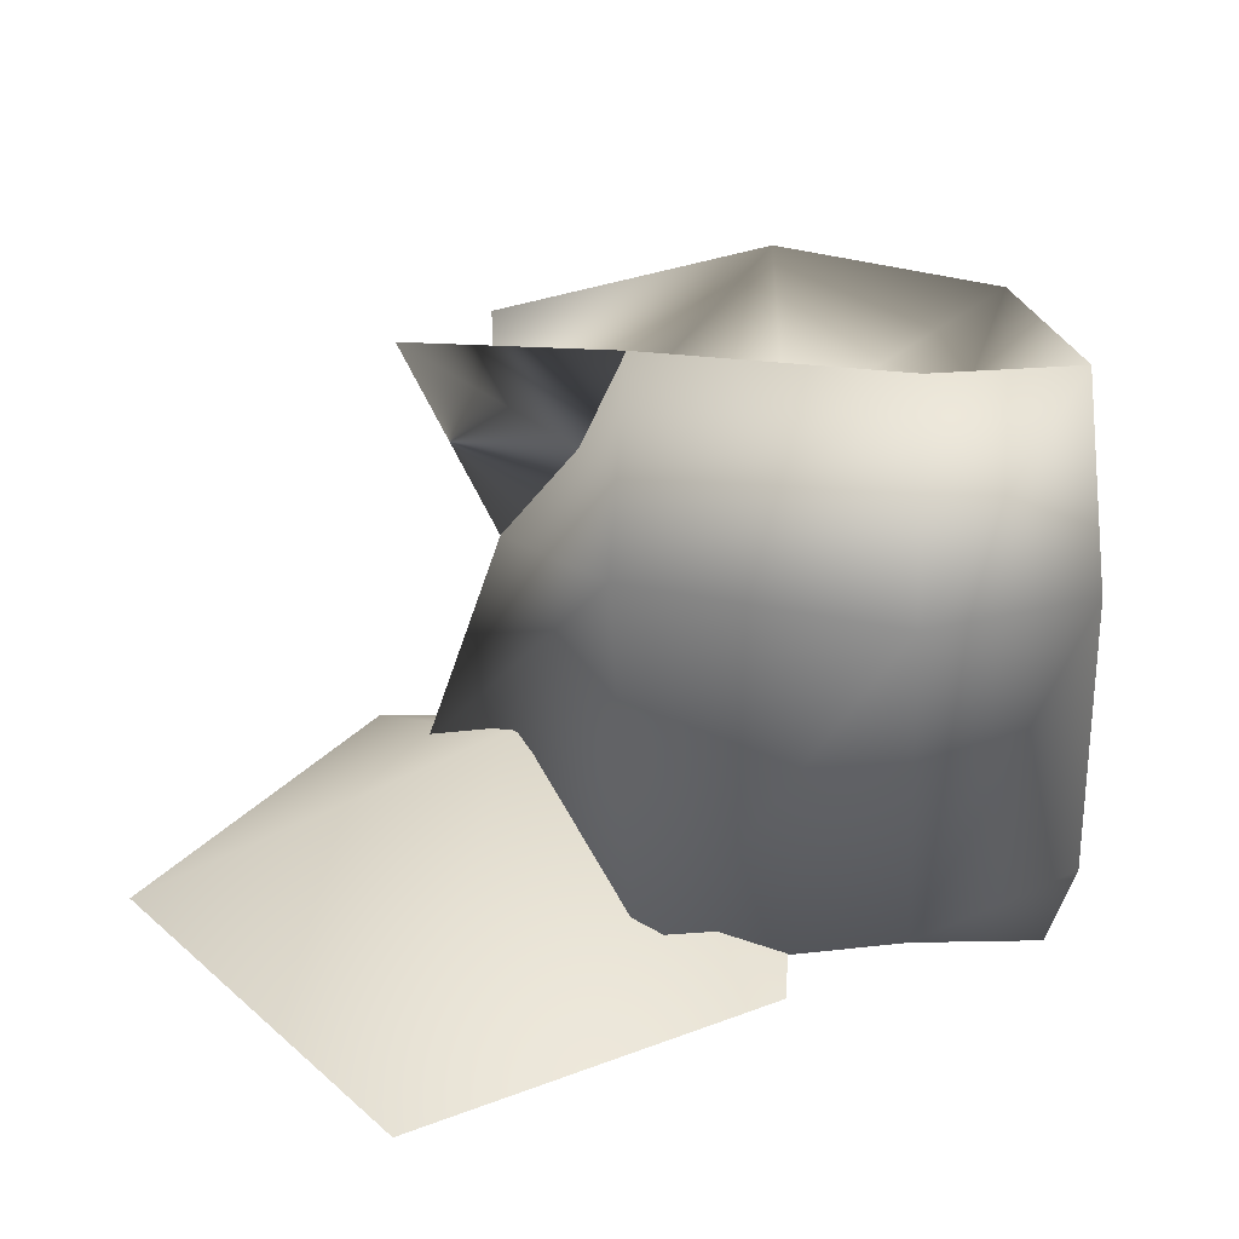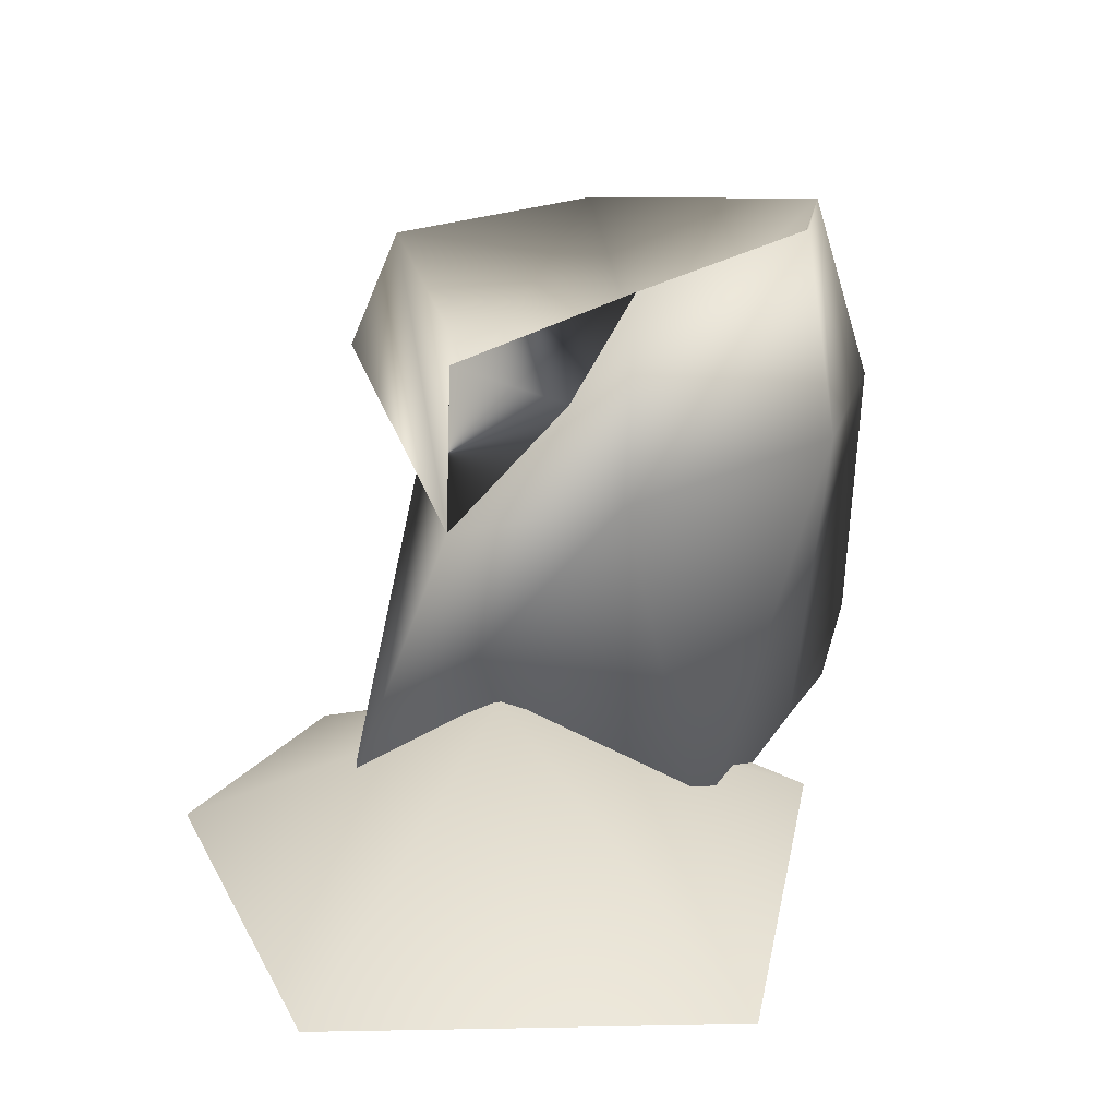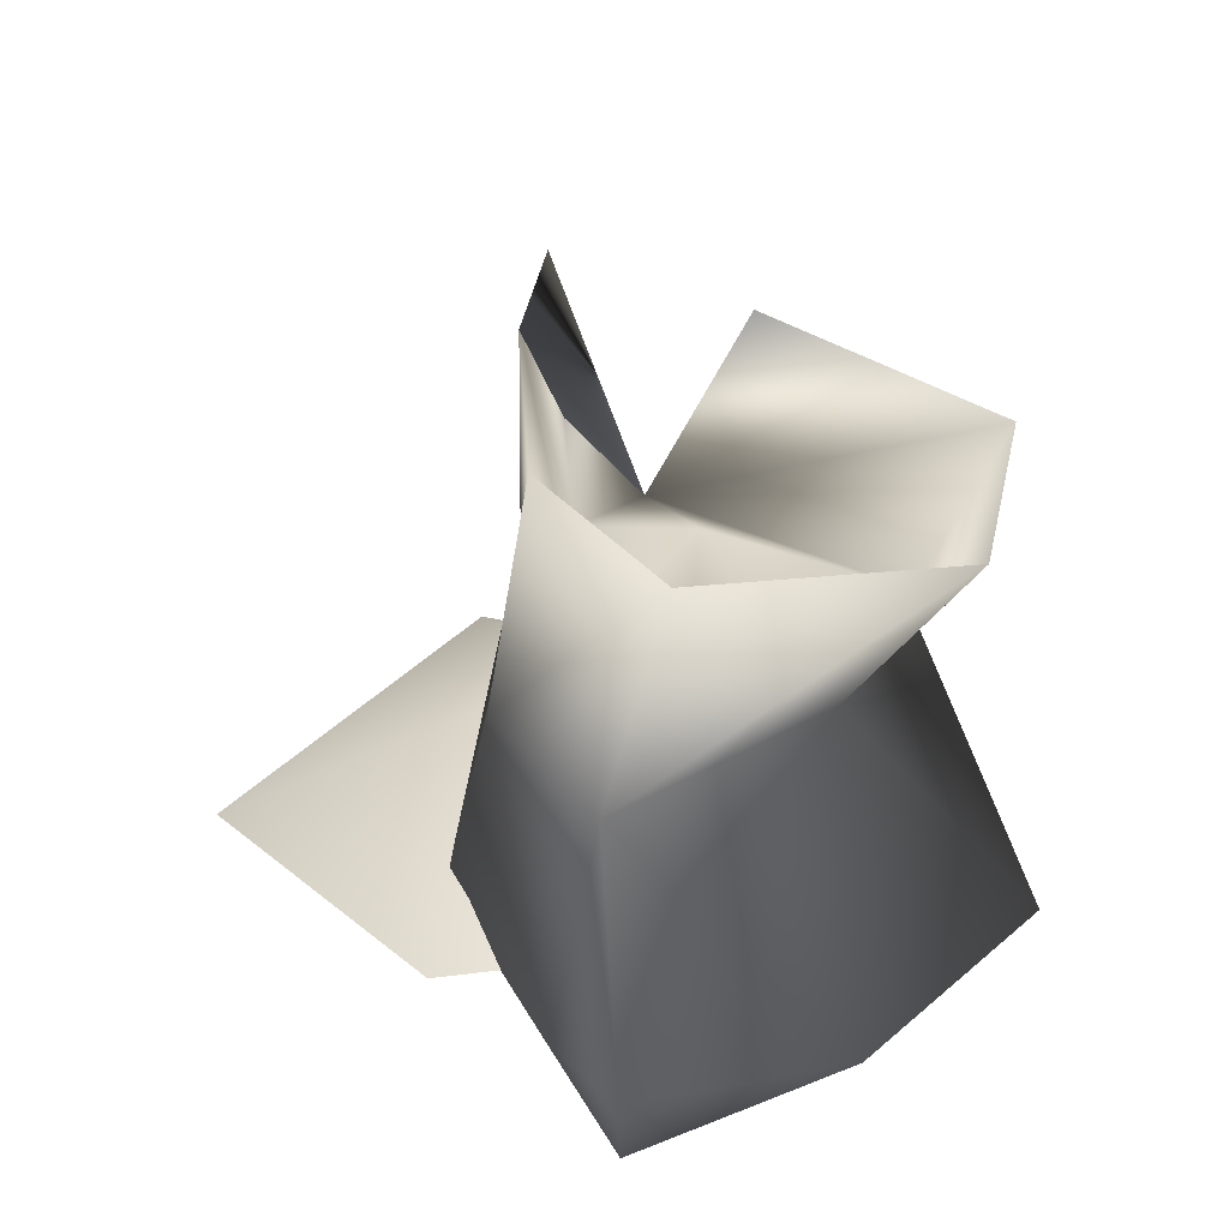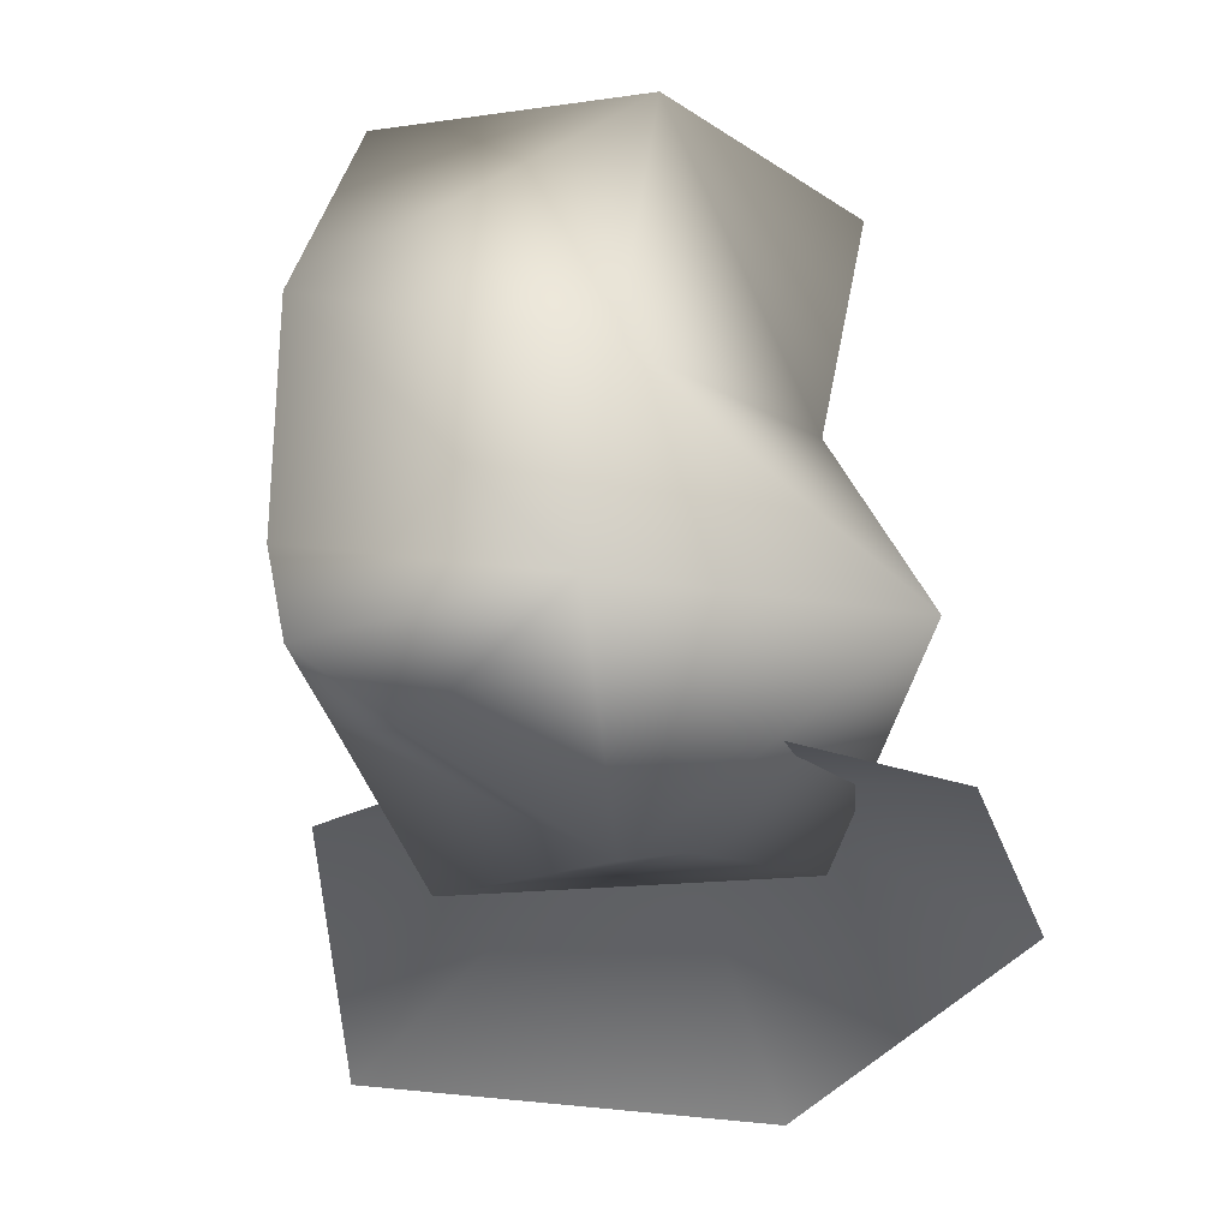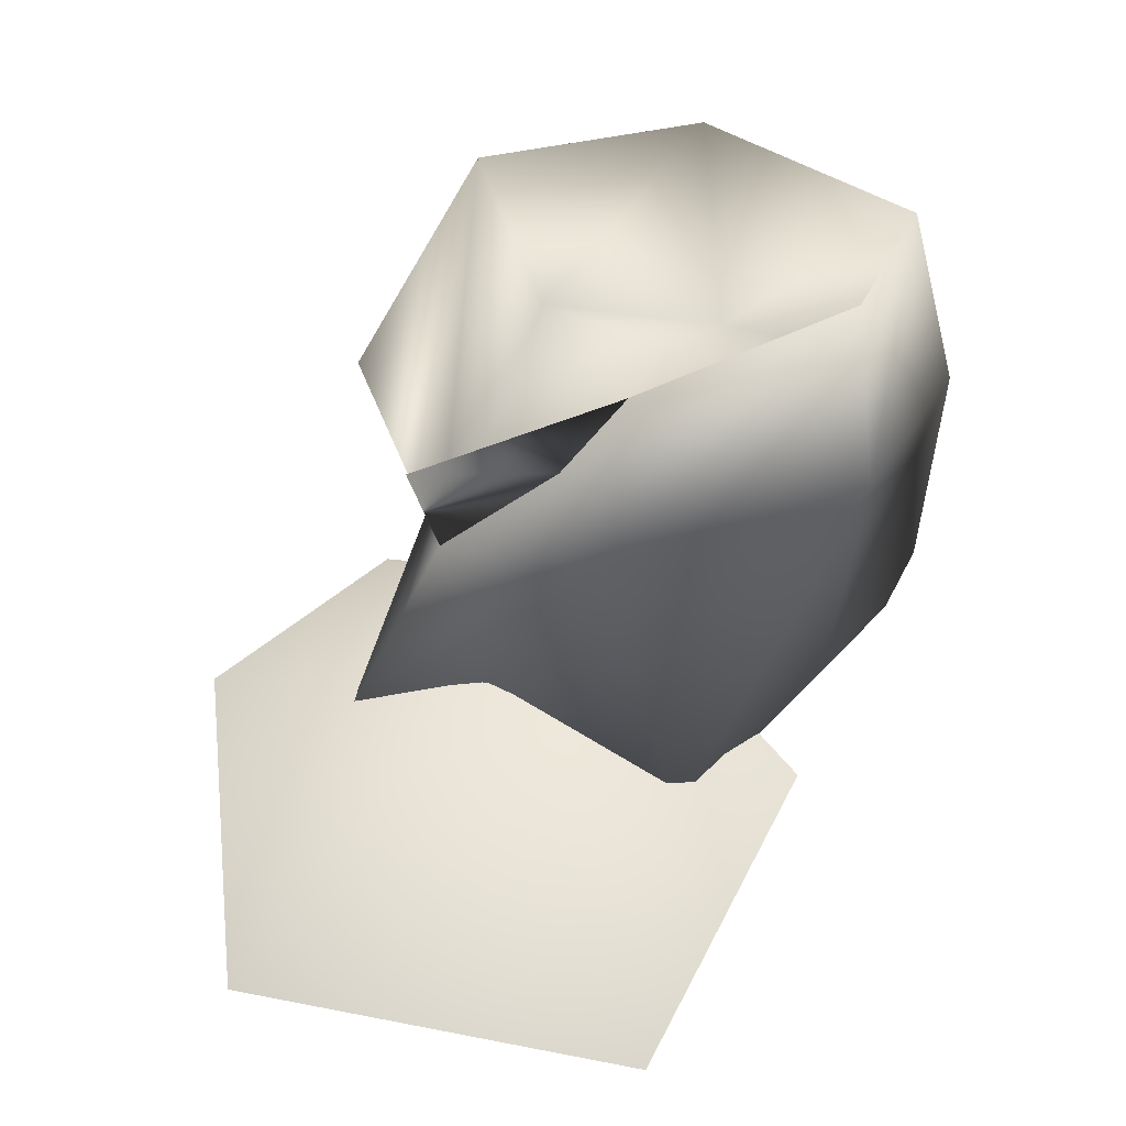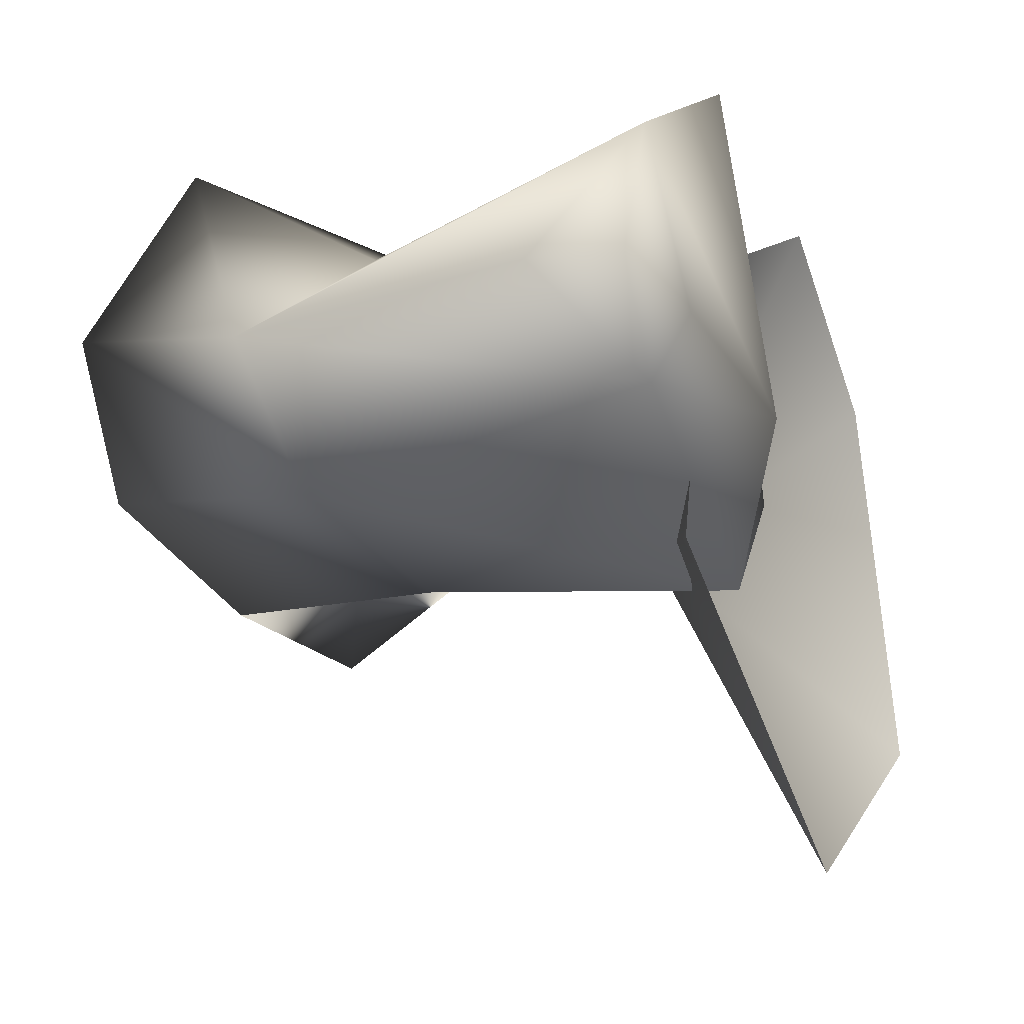
<metadata>
{"format":"obj","ext":"obj","renderer":"f3d","projection":"perspective","resolution":1024,"background":"white","views":[{"elev":29.4,"azim":-161.8,"up":"+Y"},{"elev":27.3,"azim":143.3,"up":"+Y"},{"elev":32.5,"azim":-85.9,"up":"+Y"},{"elev":-39.5,"azim":-46.7,"up":"+Y"},{"elev":50.1,"azim":158.8,"up":"+Y"},{"elev":-23.6,"azim":-65.7,"up":"+Z"}]}
</metadata>
<code>
o grainsacs02
v 0.5614 0.9313 0.01349
v 0.196 0.9361 0.4243
v 0.4886 0.6127 -0.1607
v -0.1665 0.6717 0.1083
v 0.1262 0.6717 0.2804
v 0.01752 0.8318 -0.04864
v -0.3149 0.7231 -0.06167
v -0.1665 0.7555 -0.2092
v 0.4886 0.6127 -0.1607
v 0.1382 0.7555 -0.249
v 0.868 0.001695 0.1715
v 1.043 0.001695 -0.5148
v 0.4458 0.2978 -0.252
v 0.3953 -0.02776 -0.9231
v -0.1011 0.03105 -0.4751
v 0.04233 0.03105 0.09859
v 0.4432 -0.02541 0.3635
v -0.4392 1.01 -0.06831
v -0.1665 0.7555 -0.2092
v -0.2255 1.057 -0.2807
v 0.2132 1.057 -0.338
v 0.1382 0.7555 -0.249
v 0.5893 1.015 -0.3287
v 0.4886 0.6127 -0.1607
v -0.3149 0.7231 -0.06167
v -0.1665 0.6717 0.1083
v -0.2255 0.9361 0.3661
v 0.1262 0.6717 0.2804
v 0.196 0.9361 0.4243
v 0.5614 0.9313 0.01349
v 0.1532 0.02881 0.531
v 0.2396 0.5819 0.2782
v -0.115 0.6104 0.1693
v -0.2255 0.9361 0.3661
v -0.5009 0.6657 -0.1607
v -0.4392 1.01 -0.06831
v -0.2519 0.6633 -0.3454
v -0.2255 1.057 -0.2807
v 0.2396 0.6633 -0.3454
v 0.2132 1.057 -0.338
v 0.5893 1.015 -0.3287
v -0.2519 0.02799 0.2324
v 0.2132 -0.03454 -0.135
v 0.3787 0.06275 -0.1334
v -0.2255 -0.03454 -0.135
v -0.4545 -0.00872 -0.135
v -0.5009 0.1424 -0.135
v -0.2519 0.02799 -0.2617
v 0.1532 0.02881 -0.4768
v 0.6613 0.1408 -0.09353
g Geoset0
f 1 2 3
f 4 5 6
f 7 4 6
f 8 7 6
f 5 9 6
f 9 10 6
f 10 8 6
f 11 12 13
f 12 14 13
f 14 15 13
f 15 16 13
f 16 17 13
f 17 11 13
f 18 19 20
f 21 20 19
f 19 22 21
f 23 21 22
f 24 23 22
f 19 18 25
f 26 25 18
f 27 26 18
f 26 27 28
f 27 29 28
f 24 28 29
f 29 30 24
f 31 32 33
f 34 33 32
f 34 35 33
f 35 34 36
f 37 35 36
f 36 38 37
f 39 37 38
f 38 40 39
f 39 40 3
f 41 3 40
f 42 33 35
f 33 42 31
f 43 31 42
f 31 43 44
f 42 45 43
f 46 42 47
f 42 46 45
f 46 48 45
f 43 45 48
f 48 49 43
f 44 43 49
f 49 50 44
f 44 50 31
f 32 31 50
f 48 46 47
f 32 2 34
f 32 3 2
f 50 3 32
f 39 3 50
f 50 49 39
f 37 39 49
f 49 48 37
f 35 37 48
f 48 47 35
f 35 47 42

</code>
